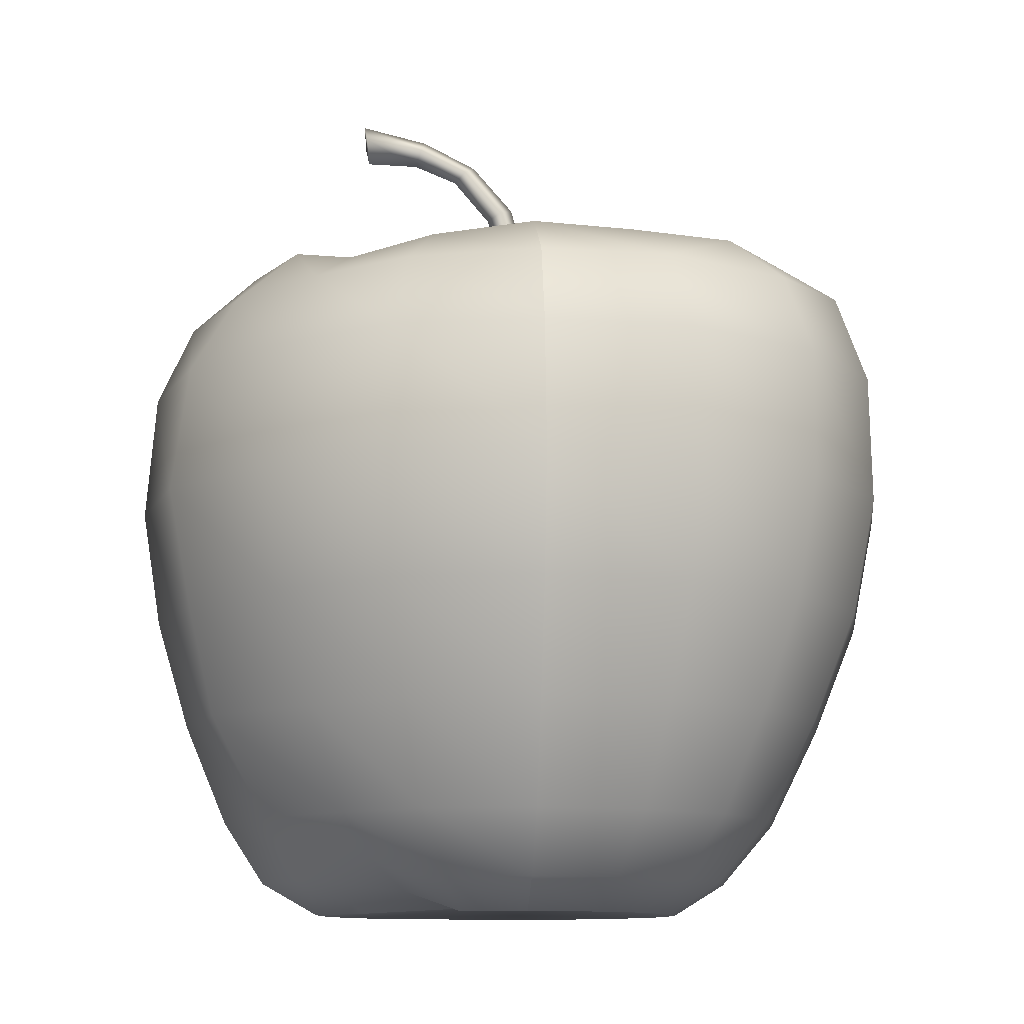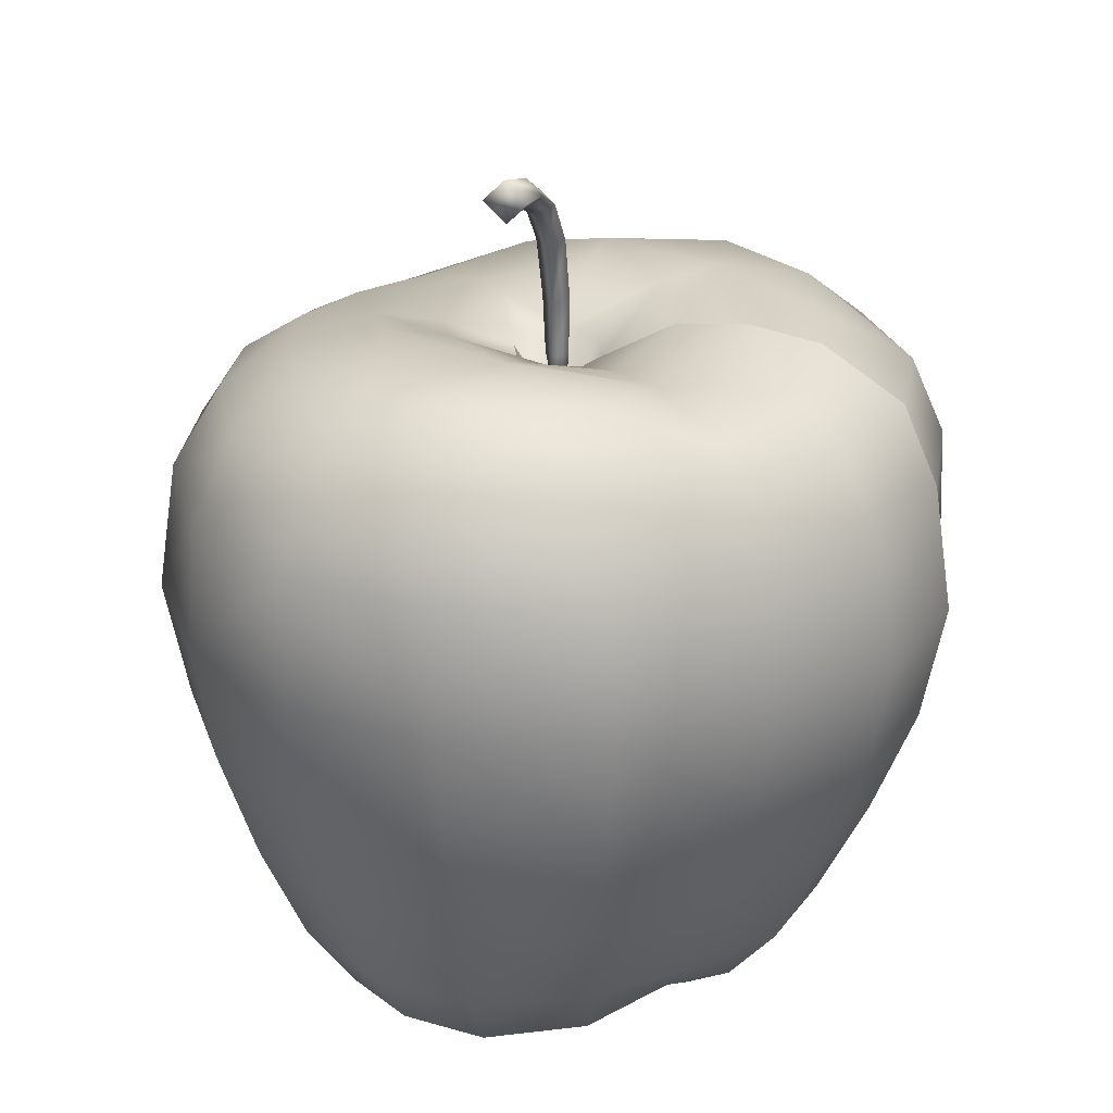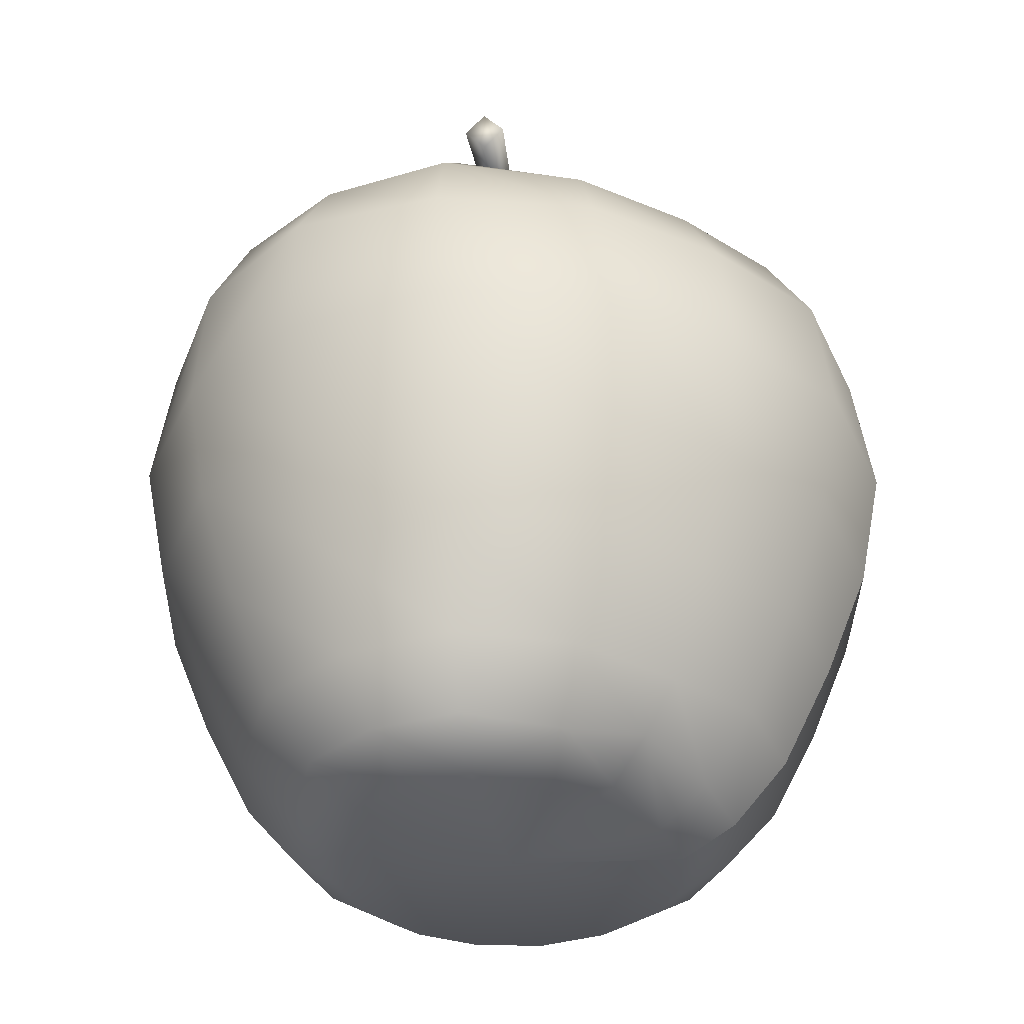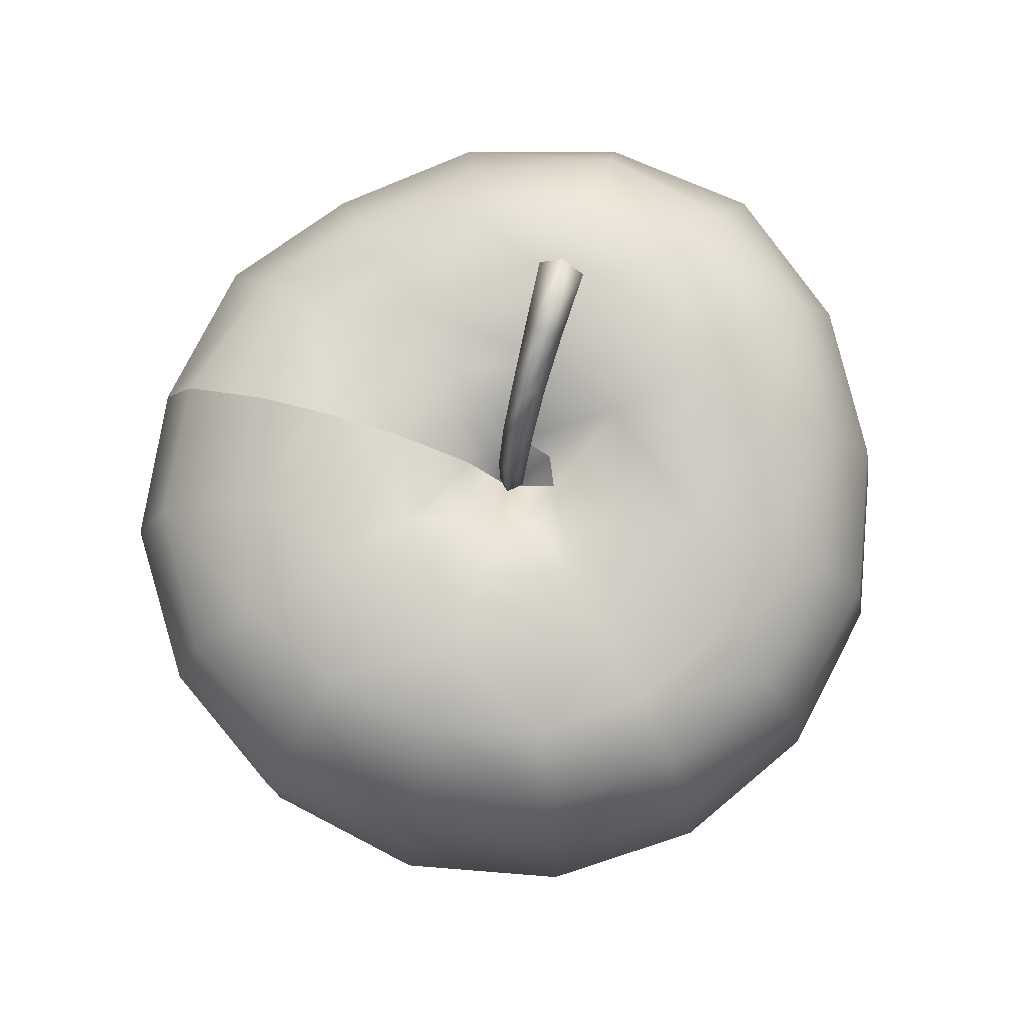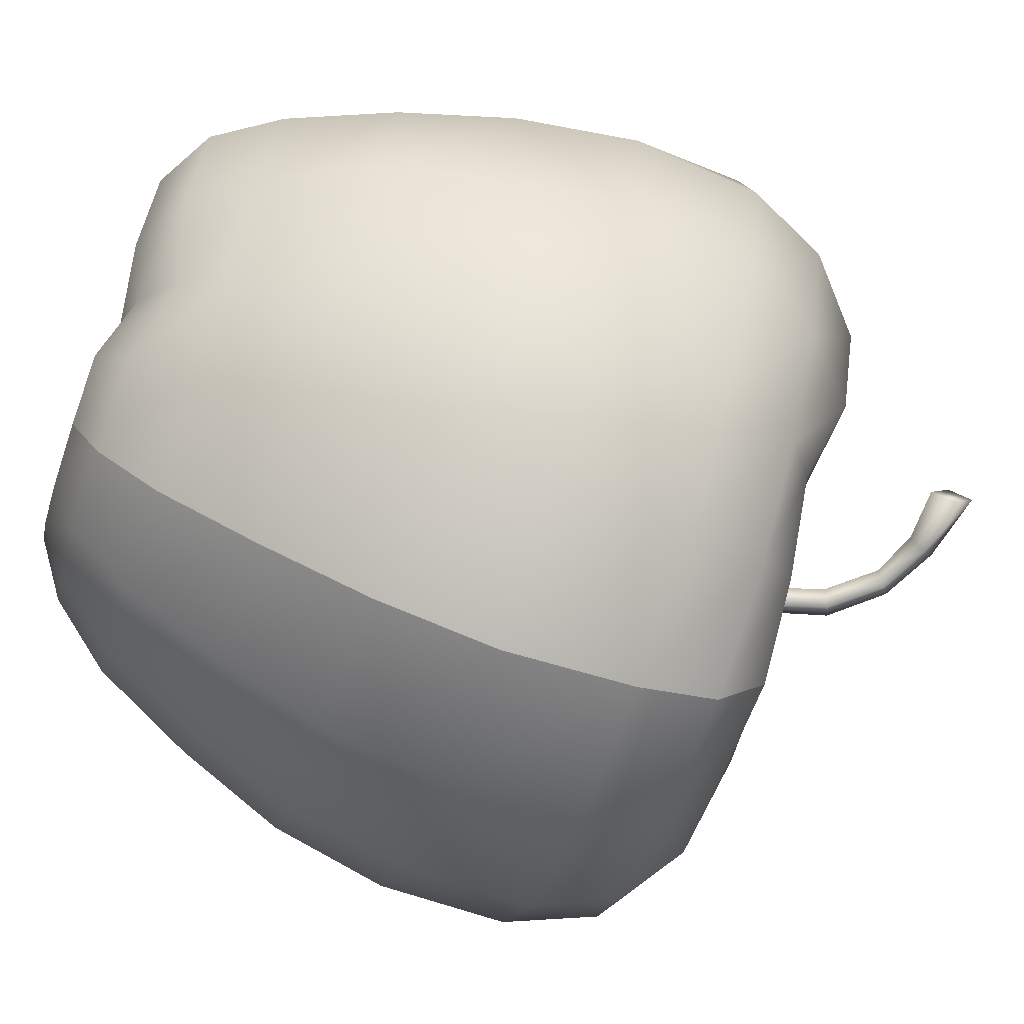
<metadata>
{"format":"obj","ext":"obj","renderer":"f3d","projection":"perspective","resolution":1024,"background":"white","views":[{"elev":-10.7,"azim":175.6,"up":"+Y"},{"elev":23.9,"azim":105.7,"up":"+Y"},{"elev":-34.7,"azim":100.5,"up":"+Y"},{"elev":79.4,"azim":-74.0,"up":"+Y"},{"elev":-72.1,"azim":70.7,"up":"+Z"}]}
</metadata>
<code>
o mesh-0_meshId0_name.003
v 0 55.86 -0.3203
v 0 62.07 -4.281
v 2.684 61.89 -3.105
v 7.922 63.72 -7.926
v 3.645 62.07 -0.003897
v 11.21 64.93 -0.007803
v 7.922 65.59 7.918
v 17.75 67.3 -0.007802
v 12.54 67.45 12.53
v 25.25 65.52 10.2
v 19.92 64.96 18.09
v 31.18 60.26 12.7
v 24.47 60.26 22.64
v 35.5 52.59 14.52
v 26.63 52.59 25.82
v 27.1 40.41 26.66
v 14.65 40.41 34.76
v 26 29.1 25.09
v 13.79 29.1 32.71
v 24.15 18.62 22.13
v 12.16 18.62 28.86
v 21.53 8.92 18.71
v 10.28 8.92 24.39
v 19.15 2.908 15.1
v 8.285 2.908 19.67
v 15.18 -0.197 11.55
v 6.324 -0.197 15.02
v 0 0.8069 0.003905
v -0.003906 -0.197 16.35
v -6.328 -0.197 15.02
v -8.293 2.908 19.67
v -15.09 2.908 15.1
v -18.7 8.92 18.71
v -24.38 8.92 10.29
v -28.85 18.62 12.16
v -31.32 18.62 -0.00781
v -35.51 29.1 -0.01171
v -32.71 29.1 -13.8
v -34.76 40.41 -14.66
v -26.66 40.4 -26.66
v -26.7 52.59 -26.32
v -13.96 52.59 -34.42
v -12.31 60.26 -31.39
v -0.01172 60.26 -32.56
v -0.007812 65.26 -24.8
v 0 65.89 -11.22
v -0.003906 66.52 -17.75
v 12.54 64.35 -12.54
v 9.629 64.29 -22.85
v 17.52 63.35 -17.52
v 12.13 60.26 -28.78
v 20.95 60.26 -21.52
v 13.95 52.59 -33.1
v 24.26 52.59 -24.83
v 14.65 40.4 -34.76
v 25.53 40.4 -26.11
v 13.79 29.1 -32.71
v 23.96 29.1 -24.54
v 12.16 18.62 -28.84
v 21 18.62 -21.57
v 10.28 8.916 -24.38
v 17.58 8.916 -18.14
v 8.285 2.905 -19.65
v 15.09 4.94 -15.08
v 6.324 -0.197 -15
v 11.54 1.811 -11.54
v 0 0.8069 0.003905
v 15.01 -0.197 -6.32
v 19.98 -0.197 -1e-06
v 20.9 2.905 -8.816
v 25.42 2.908 -0
v 29.31 8.916 -0.003906
v 27.21 8.92 10.29
v 30.87 18.62 12.16
v 1.551 73.45 1.547
v 5.309 77.84 1.648
v 6.316 77.03 0.1641
v 10.5 78.75 0.1602
v 10.02 80.06 -1.543
v 15.75 80.94 -1.871
v 16.02 82.96 0.1602
v 15.75 80.94 2.195
v 9.527 81.37 0.1602
v 10.02 80.06 1.871
v 4.297 78.66 0.1641
v 0.3008 74.05 0.1641
v -1.453 67.85 0.1641
v -0.2695 67.39 1.465
v -1.598 61.99 0.1641
v -0.5664 61.83 1.285
v 0 53.42 -0.5273
v 0.4609 61.67 0.1641
v -0.5664 61.83 -0.9531
v -0.2695 67.39 -1.137
v -0.003906 -0.197 -16.33
v -0.007812 2.905 -21.35
v -0.007812 8.916 -26.47
v -0.01172 18.62 -31.31
v -0.01172 29.1 -35.51
v -0.01562 40.4 -37.73
v -0.01172 52.59 -35.93
v -0.01172 60.26 -32.56
v -0.007812 65.26 -24.8
v 22.84 65.9 -9.641
v 28.78 60.26 -12.14
v 33.1 52.59 -13.96
v 34.76 40.41 -14.66
v 32.71 29.1 -13.8
v 30.32 18.62 -12.17
v 25.33 8.916 -10.37
v -0.01172 52.59 -35.93
v -14.66 40.4 -34.76
v -0.01562 40.4 -37.73
v -13.8 29.1 -32.71
v -0.01172 29.1 -35.51
v -12.17 18.62 -28.84
v -0.01172 18.62 -31.31
v -10.29 8.916 -24.38
v -0.007812 8.916 -26.47
v -8.293 2.905 -19.65
v -0.007812 2.905 -21.35
v -6.328 -0.197 -15
v -0.003906 -0.197 -16.33
v 27.2 66.03 0.5547
v 33.64 60.26 0.5547
v 37.18 52.59 0.4258
v 38.18 40.41 -0.01562
v 35.21 40.41 14.65
v 36.43 29.1 -0.01171
v 33.62 29.1 13.79
v 33.34 18.62 -0.00781
v 0 55.86 -0.3203
v 0 62.44 4.23
v -2.875 63.04 3.074
v -7.922 64.93 7.918
v -4.02 63.28 -0.003897
v -11.21 67.17 -0.007803
v -7.922 67.17 -7.926
v -17.74 67.8 -0.007802
v -12.54 67.8 -12.54
v -24.16 66.53 -10.58
v -19.83 65.26 -19.77
v -31.7 61.28 -13.08
v -24.38 60.26 -24.32
v -25.09 29.1 -25.09
v -22.13 18.62 -22.12
v -18.7 8.916 -18.7
v -15.09 2.905 -15.08
v -11.54 -0.197 -11.54
v -12.54 64.1 12.53
v -23.54 64.94 9.625
v -25.57 65.43 -0.01171
v -29.47 60.91 12.13
v -32.02 61.4 -0.01562
v -33.1 52.59 13.95
v -35.93 52.59 -0.01562
v -34.76 40.41 14.65
v -37.73 40.41 -0.01562
v -32.71 29.1 13.79
v -28.85 18.62 -12.17
v -24.38 8.916 -10.28
v -19.66 2.905 -8.285
v -15.01 -0.197 -6.32
v -34.41 52.59 -14.9
v 13.95 52.6 33.1
v -0.01172 52.6 35.93
v -0.01172 59.58 31.24
v -12.14 59.58 28.78
v -9.637 62.83 22.84
v -17.52 62.83 17.52
v -26.48 8.916 -0.003906
v -21.36 2.908 -0
v -16.34 -0.197 -1e-06
v -0.01172 29.1 35.52
v -0.01172 18.62 31.32
v -13.8 29.1 32.71
v -12.17 18.62 28.86
v -25.09 29.1 25.09
v -22.13 18.62 22.13
v -26.66 40.41 26.66
v -14.66 40.41 34.76
v -0.01562 40.41 37.73
v 12.13 60.26 28.78
v 9.629 64.3 22.84
v -0.007812 63.4 25.12
v -0.003906 64.27 18.07
v -10.29 8.92 24.39
v -0.007812 2.908 21.37
v -13.96 52.6 33.1
v -22.07 60.26 22.07
v 0 65.89 -11.22
v 0 62.07 -4.281
v -2.875 62.77 -3.105
v -19.66 2.908 8.293
v -15.01 -0.197 6.332
v 5.309 77.84 -1.32
v 2.801 72.85 0.1641
v 23.94 2.908 8.293
v 18.65 -0.197 6.332
v 1.551 73.45 -1.219
v 0.9062 66.93 0.1641
v -9.637 65.26 -22.85
v -0.003906 66.52 -17.75
v -25.38 52.59 25.38
v 0 64.09 11.21
v -0.007812 8.92 26.48
v 15.47 78.92 0.1602
v -11.54 -0.197 11.55
v 0 62.44 4.23
v 2.684 62.16 3.074
v 2.684 62.16 3.074
g mesh-0_meshId0_name.003_m0apple_mat
f 3 2 1
f 3 4 2
f 5 4 3
f 5 6 4
f 7 6 5
f 7 8 6
f 9 8 7
f 9 10 8
f 11 10 9
f 11 12 10
f 13 12 11
f 13 14 12
f 15 14 13
f 15 16 14
f 17 16 15
f 17 18 16
f 19 18 17
f 19 20 18
f 21 20 19
f 21 22 20
f 23 22 21
f 23 24 22
f 25 24 23
f 25 26 24
f 27 26 25
f 27 28 26
f 29 28 27
f 29 30 28
f 31 30 29
f 31 32 30
f 33 32 31
f 33 34 32
f 35 34 33
f 35 36 34
f 37 36 35
f 37 38 36
f 39 38 37
f 39 40 38
f 41 40 39
f 41 42 40
f 43 42 41
f 43 44 42
f 45 44 43
f 48 47 46
f 48 49 47
f 50 49 48
f 50 51 49
f 52 51 50
f 52 53 51
f 54 53 52
f 54 55 53
f 56 55 54
f 56 57 55
f 58 57 56
f 58 59 57
f 60 59 58
f 60 61 59
f 62 61 60
f 62 63 61
f 64 63 62
f 64 65 63
f 66 65 64
f 66 67 65
f 68 67 66
f 68 69 67
f 70 69 68
f 70 71 69
f 72 71 70
f 72 73 71
f 74 73 72
f 74 20 73
f 18 20 74
f 77 76 75
f 77 78 76
f 79 78 77
f 79 80 78
f 81 80 79
f 81 82 80
f 83 82 81
f 83 84 82
f 85 84 83
f 85 76 84
f 86 76 85
f 86 75 76
f 87 75 86
f 87 88 75
f 89 88 87
f 89 90 88
f 91 90 89
f 91 92 90
f 93 92 91
f 93 94 92
f 87 94 93
f 87 86 94
f 95 65 67
f 95 63 65
f 96 63 95
f 96 61 63
f 97 61 96
f 97 59 61
f 98 59 97
f 98 57 59
f 99 57 98
f 99 55 57
f 100 55 99
f 100 53 55
f 101 53 100
f 101 51 53
f 102 51 101
f 102 49 51
f 103 49 102
f 103 47 49
f 104 50 48
f 104 52 50
f 105 52 104
f 105 54 52
f 106 54 105
f 106 56 54
f 107 56 106
f 107 58 56
f 108 58 107
f 108 60 58
f 109 60 108
f 109 62 60
f 110 62 109
f 110 64 62
f 70 64 110
f 111 42 44
f 111 112 42
f 113 112 111
f 113 114 112
f 115 114 113
f 115 116 114
f 117 116 115
f 117 118 116
f 119 118 117
f 119 120 118
f 121 120 119
f 121 122 120
f 123 122 121
f 123 28 122
f 8 104 48
f 8 124 104
f 10 124 8
f 10 125 124
f 12 125 10
f 12 126 125
f 14 126 12
f 14 127 126
f 128 127 14
f 128 129 127
f 130 129 128
f 130 131 129
f 74 131 130
f 74 72 131
f 134 133 132
f 134 135 133
f 136 135 134
f 136 137 135
f 138 137 136
f 138 139 137
f 140 139 138
f 140 141 139
f 142 141 140
f 142 143 141
f 144 143 142
f 144 41 143
f 43 41 144
f 112 40 42
f 112 145 40
f 114 145 112
f 114 146 145
f 116 146 114
f 116 147 146
f 118 147 116
f 118 148 147
f 120 148 118
f 120 149 148
f 122 149 120
f 122 28 149
f 139 150 137
f 139 151 150
f 152 151 139
f 152 153 151
f 154 153 152
f 154 155 153
f 156 155 154
f 156 157 155
f 158 157 156
f 158 159 157
f 37 159 158
f 37 35 159
f 145 38 40
f 145 160 38
f 146 160 145
f 146 161 160
f 147 161 146
f 147 162 161
f 148 162 147
f 148 163 162
f 149 163 148
f 149 28 163
f 141 152 139
f 141 154 152
f 143 154 141
f 143 156 154
f 164 156 143
f 164 158 156
f 39 158 164
f 39 37 158
f 165 17 15
f 165 166 17
f 167 166 165
f 167 168 166
f 169 168 167
f 169 170 168
f 150 170 169
f 150 151 170
f 160 36 38
f 160 171 36
f 161 171 160
f 161 172 171
f 162 172 161
f 162 173 172
f 163 173 162
f 163 28 173
f 174 21 19
f 174 175 21
f 176 175 174
f 176 177 175
f 178 177 176
f 178 179 177
f 159 179 178
f 159 35 179
f 178 157 159
f 178 180 157
f 176 180 178
f 176 181 180
f 174 181 176
f 174 182 181
f 19 182 174
f 19 17 182
f 13 165 15
f 13 183 165
f 184 183 13
f 184 185 183
f 186 185 184
f 186 169 185
f 150 169 186
f 33 179 35
f 33 187 179
f 31 187 33
f 31 188 187
f 29 188 31
f 29 27 188
f 166 182 17
f 166 189 182
f 168 189 166
f 168 190 189
f 170 190 168
f 170 151 190
f 138 191 140
f 138 192 191
f 193 192 138
f 193 132 192
f 136 132 193
f 136 134 132
f 171 34 36
f 171 194 34
f 172 194 171
f 172 195 194
f 173 195 172
f 173 28 195
f 79 83 81
f 79 196 83
f 77 196 79
f 77 197 196
f 75 197 77
f 75 88 197
f 22 73 20
f 22 198 73
f 24 198 22
f 24 199 198
f 26 199 24
f 26 28 199
f 196 85 83
f 196 200 85
f 197 200 196
f 197 201 200
f 88 201 197
f 88 90 201
f 142 43 144
f 142 202 43
f 140 202 142
f 140 203 202
f 191 203 140
f 189 181 182
f 189 204 181
f 190 204 189
f 190 153 204
f 151 153 190
f 150 135 137
f 150 205 135
f 186 205 150
f 186 7 205
f 9 7 186
f 187 177 179
f 187 206 177
f 188 206 187
f 188 25 206
f 27 25 188
f 78 84 76
f 78 207 84
f 80 207 78
f 80 82 207
f 194 32 34
f 194 208 32
f 195 208 194
f 195 28 208
f 69 199 28
f 69 198 199
f 71 198 69
f 71 73 198
f 4 46 2
f 4 48 46
f 6 48 4
f 6 8 48
f 130 18 74
f 130 16 18
f 128 16 130
f 128 14 16
f 184 9 186
f 184 11 9
f 13 11 184
f 167 185 169
f 167 183 185
f 165 183 167
f 175 23 21
f 175 206 23
f 177 206 175
f 204 180 181
f 204 155 180
f 153 155 204
f 94 200 201
f 94 86 200
f 92 201 90
f 92 94 201
f 89 93 91
f 89 87 93
f 131 110 109
f 131 72 110
f 129 109 108
f 129 131 109
f 127 108 107
f 127 129 108
f 126 107 106
f 126 127 107
f 125 106 105
f 125 126 106
f 124 105 104
f 124 125 105
f 205 133 135
f 205 7 133
f 41 164 143
f 41 39 164
f 210 1 209
f 210 5 1
f 30 208 28
f 30 32 208
f 202 45 43
f 202 203 45
f 211 7 5
f 211 133 7
f 66 70 68
f 66 64 70
f 200 86 85
f 3 1 5
f 207 82 84
f 193 138 136
f 180 155 157
f 25 23 206
f 70 110 72

</code>
